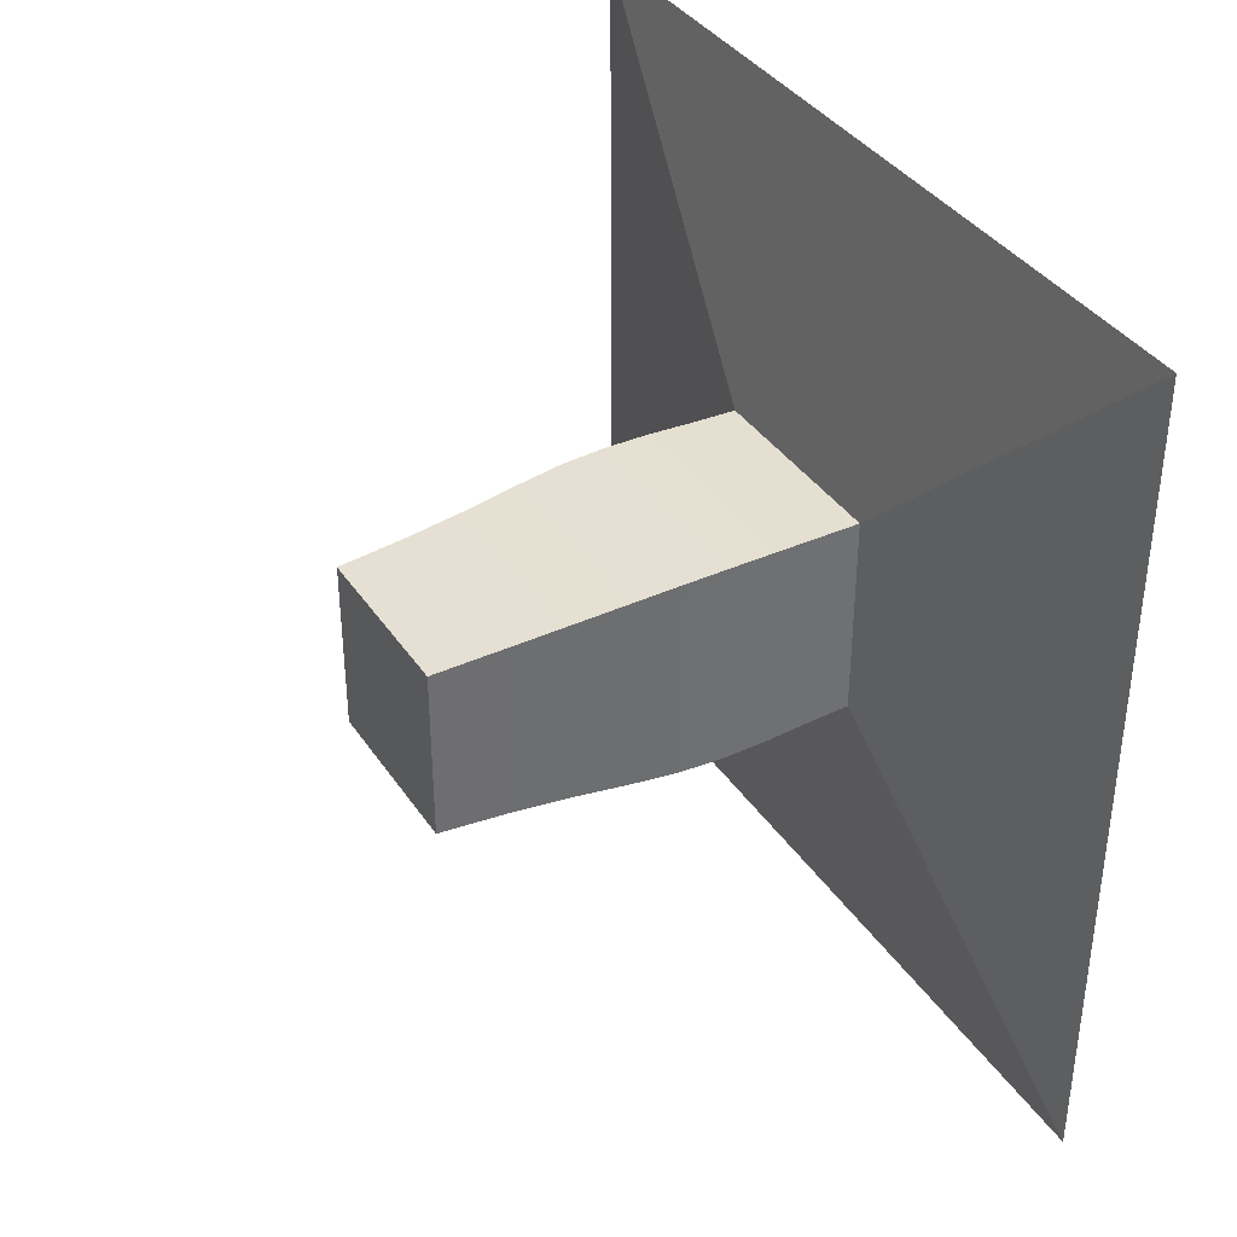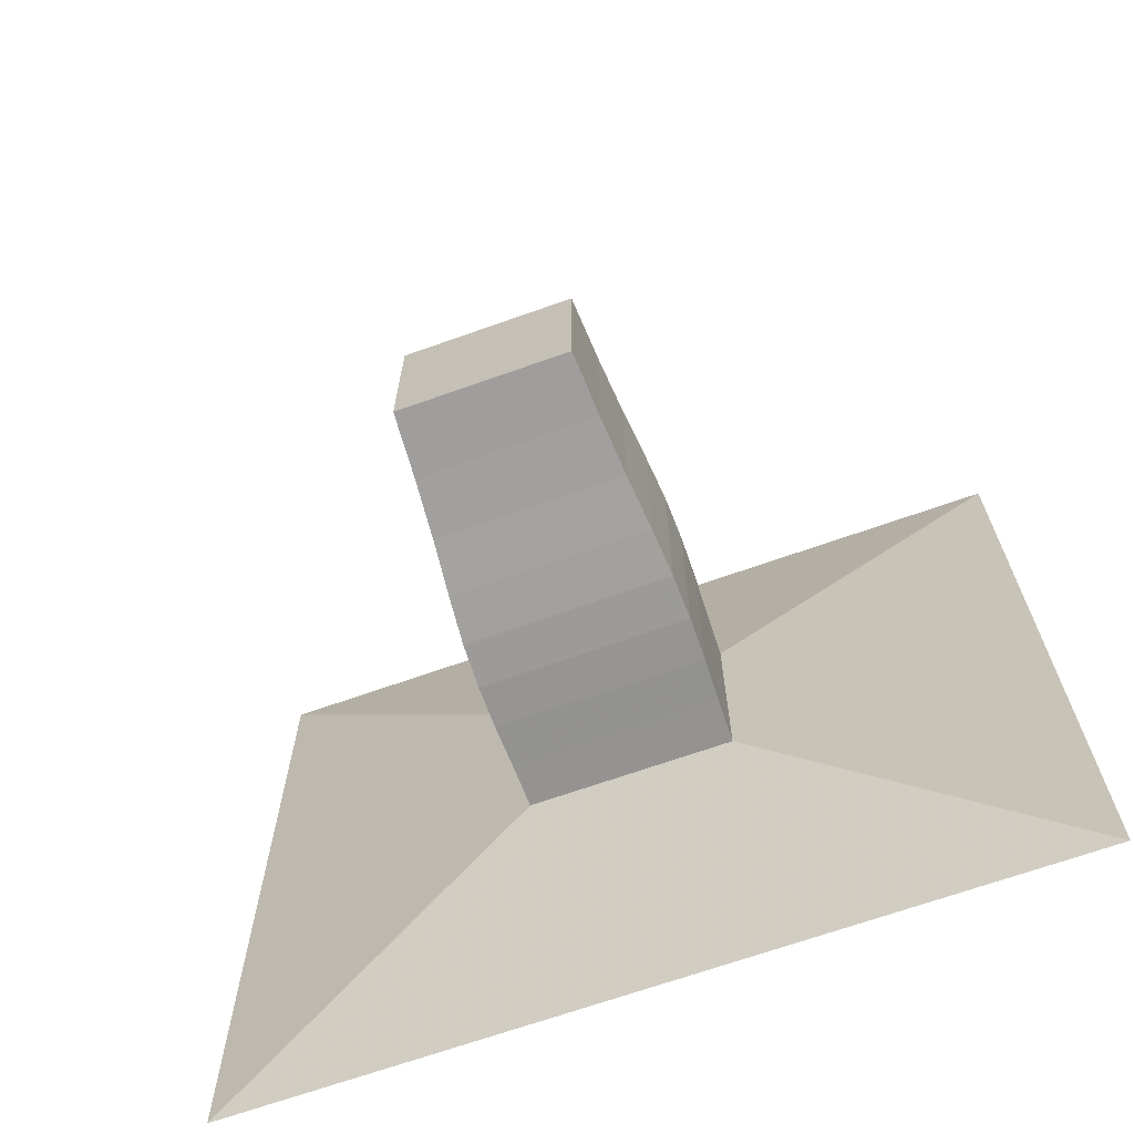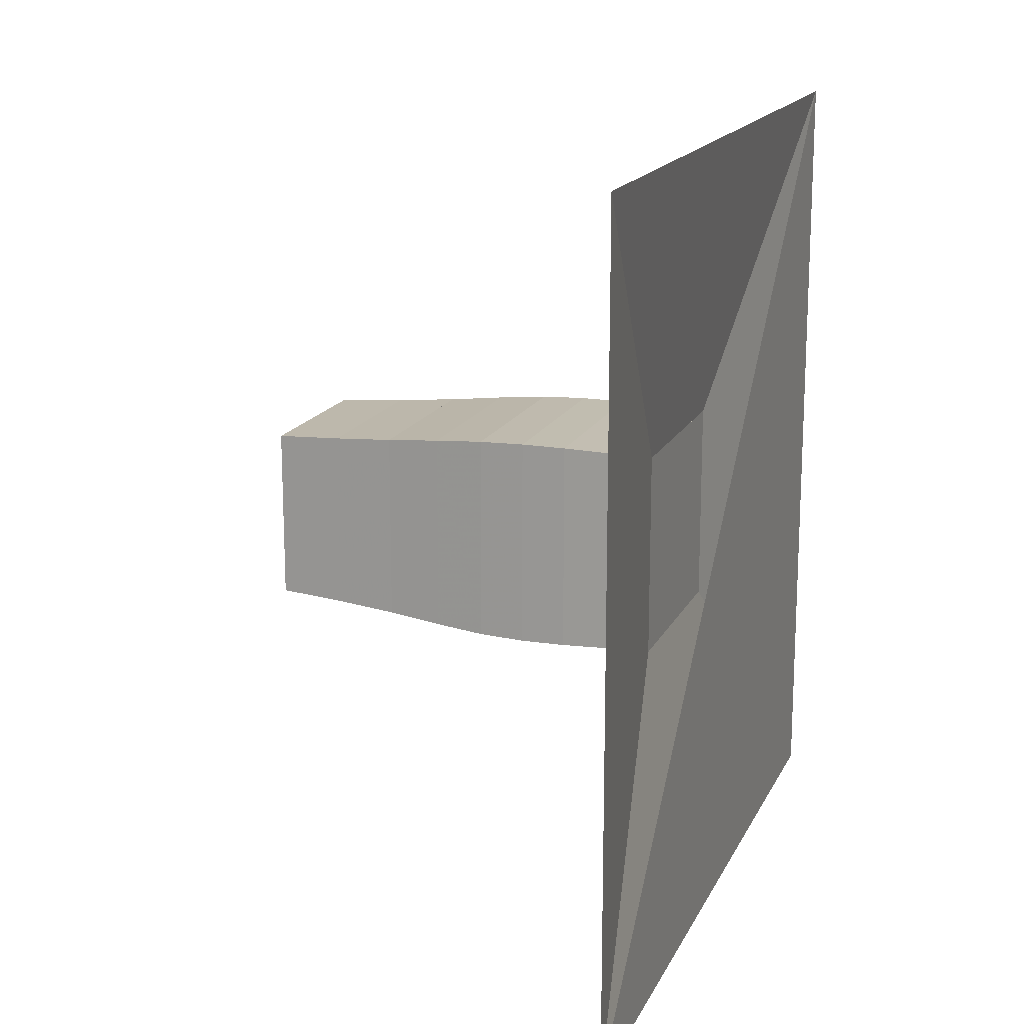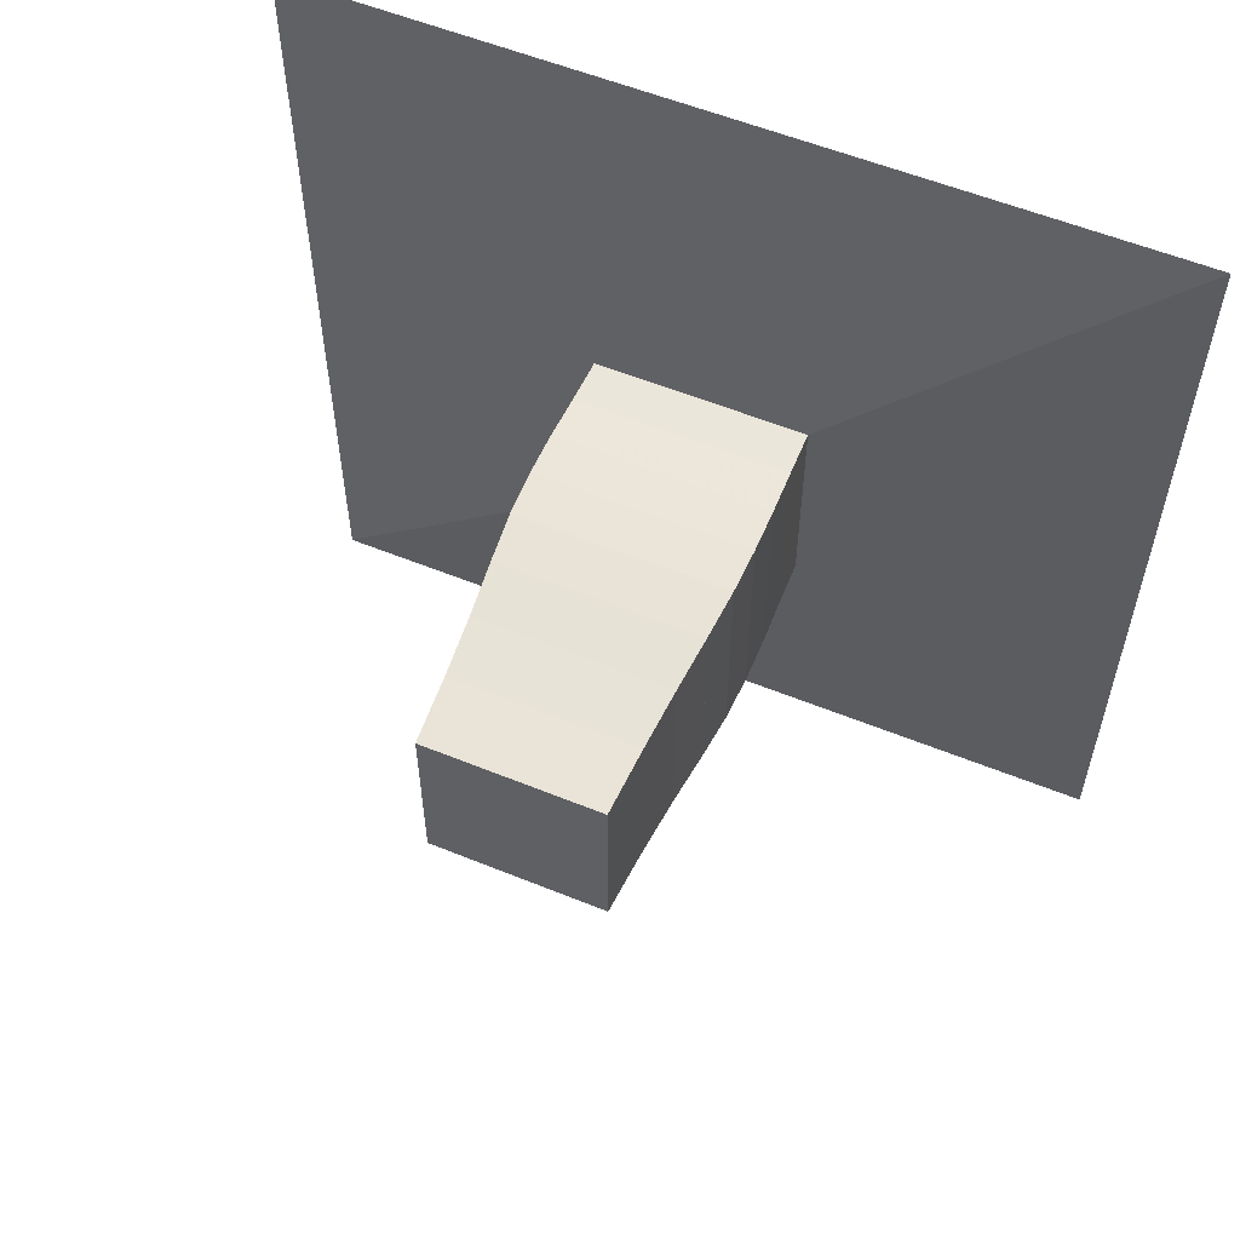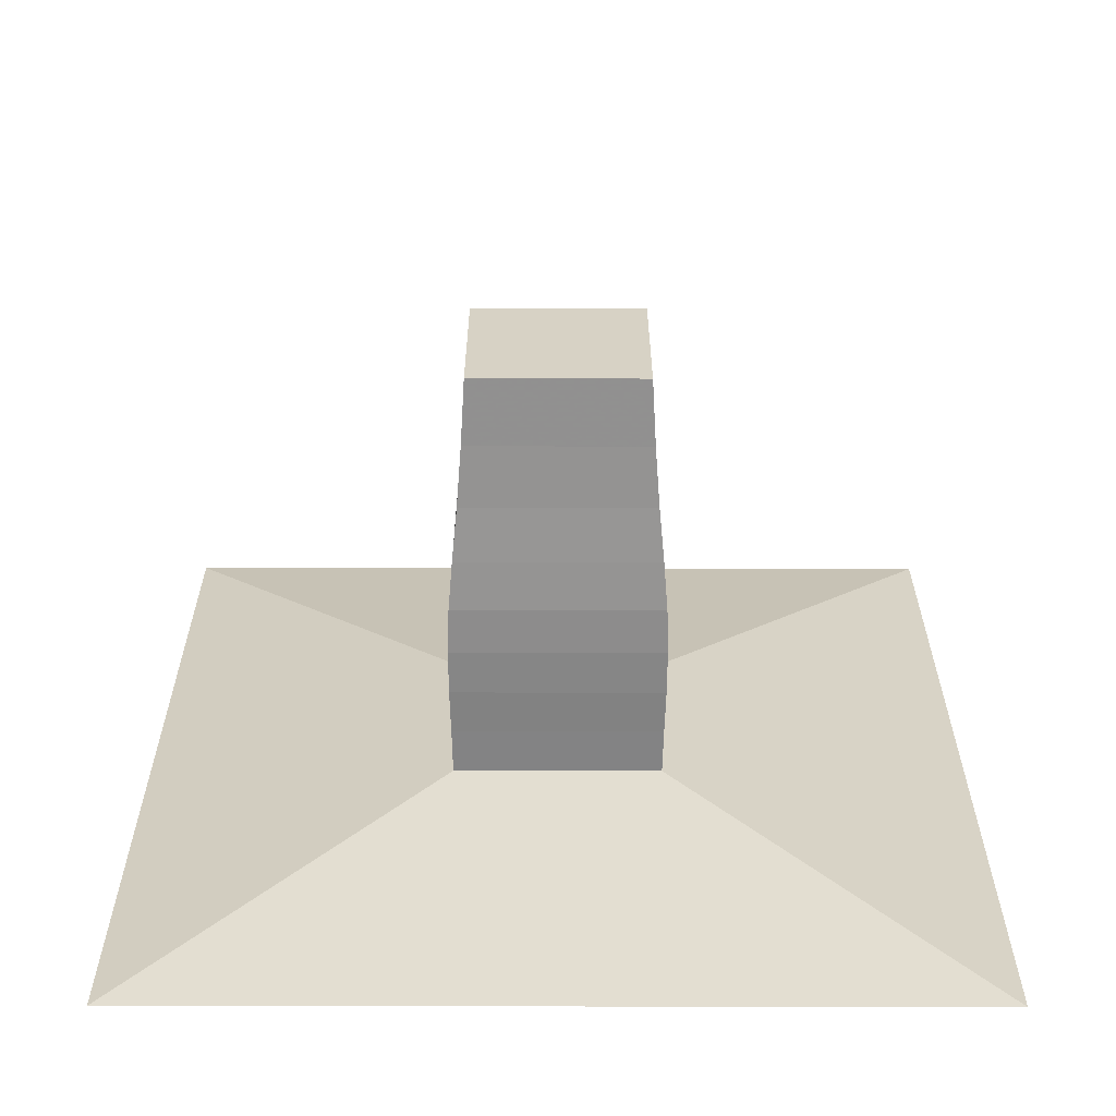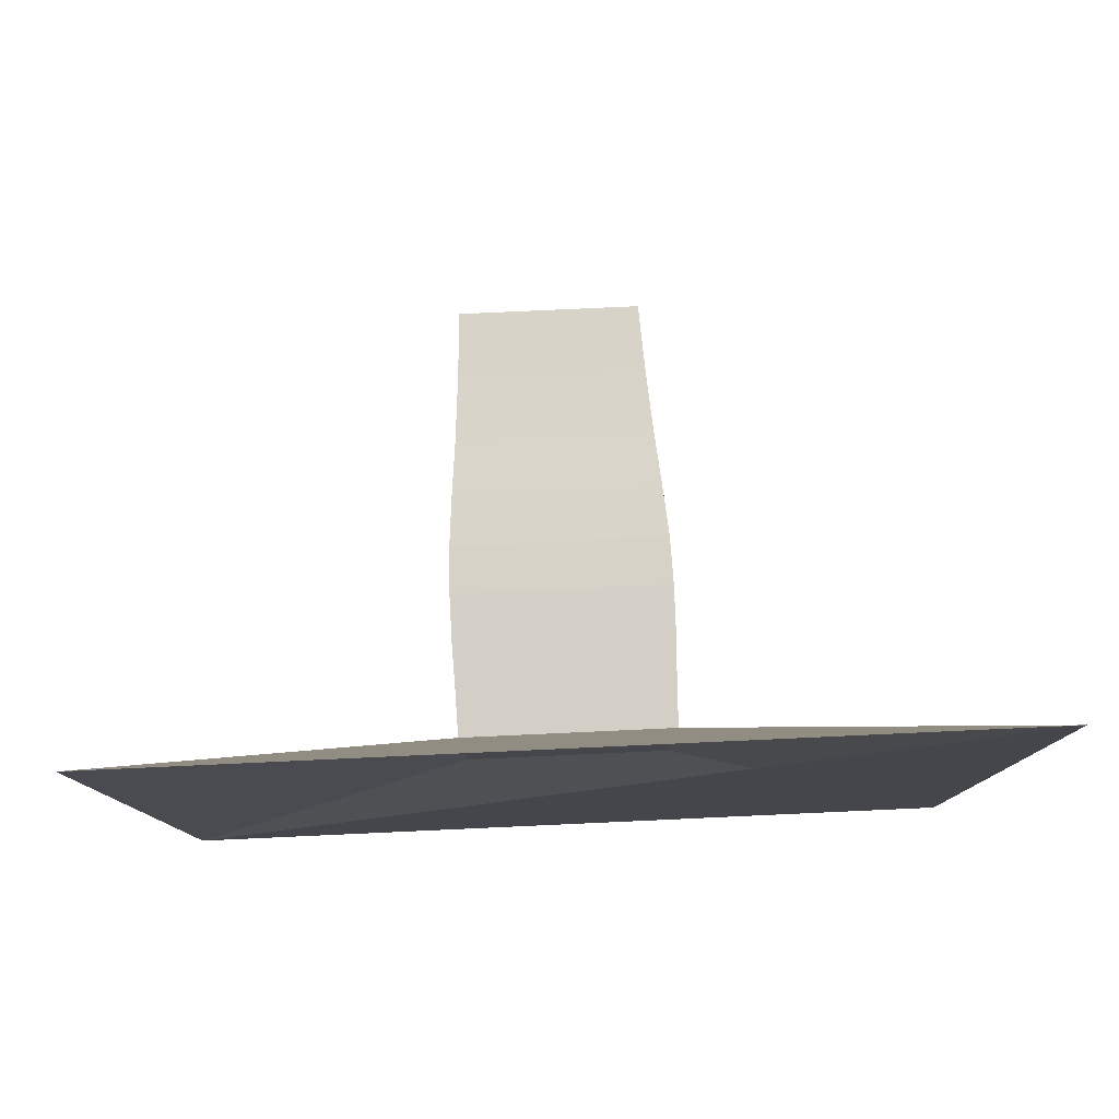
<metadata>
{"format":"obj","ext":"obj","renderer":"f3d","projection":"perspective","resolution":1024,"background":"white","views":[{"elev":37.7,"azim":150.1,"up":"+Z"},{"elev":-68.0,"azim":109.6,"up":"+Y"},{"elev":16.5,"azim":-161.0,"up":"+Z"},{"elev":57.0,"azim":113.0,"up":"+Y"},{"elev":-62.5,"azim":89.9,"up":"+Y"},{"elev":79.7,"azim":-92.6,"up":"+Z"}]}
</metadata>
<code>
v 0 -1 -1
v 0 -1 1
v 0 1 1
v 0 1 -1
v 0.1132 -0.2477 -0.2477
v 0.1132 -0.2477 0.2477
v 0.1132 0.2477 0.2477
v 0.1132 0.2477 -0.2477
v 0.2241 -0.2503 -0.2503
v 0.2241 -0.2503 0.2503
v 0.2241 0.2503 0.2503
v 0.2241 0.2503 -0.2503
v 0.332 -0.2537 -0.2537
v 0.332 -0.2537 0.2537
v 0.332 0.2537 0.2537
v 0.332 0.2537 -0.2537
v 0.4392 -0.2545 -0.2545
v 0.4392 -0.2545 0.2545
v 0.4392 0.2545 0.2545
v 0.4392 0.2545 -0.2545
v 0.5493 -0.251 -0.251
v 0.5493 -0.251 0.251
v 0.5493 0.251 0.251
v 0.5493 0.251 -0.251
v 0.6686 -0.2413 -0.2413
v 0.6686 -0.2413 0.2413
v 0.6686 0.2413 0.2413
v 0.6686 0.2413 -0.2413
v 0.8013 -0.2287 -0.2287
v 0.8013 -0.2287 0.2287
v 0.8013 0.2287 0.2287
v 0.8013 0.2287 -0.2287
v 0.948 -0.2176 -0.2176
v 0.948 -0.2176 0.2176
v 0.948 0.2176 0.2176
v 0.948 0.2176 -0.2176
v 1.108 -0.2083 -0.2083
v 1.108 -0.2083 0.2083
v 1.108 0.2083 0.2083
v 1.108 0.2083 -0.2083
f 1 2 4 5
f 5 6 7 8
f 5 6 2 1
f 6 7 3 2
f 7 8 4 3
f 8 5 1 4
f 9 10 11 12
f 9 10 6 5
f 10 11 7 6
f 11 12 8 7
f 12 9 5 8
f 13 14 15 16
f 13 14 10 9
f 14 15 11 10
f 15 16 12 11
f 16 13 9 12
f 17 18 19 20
f 17 18 14 13
f 18 19 15 14
f 19 20 16 15
f 20 17 13 16
f 21 22 23 24
f 21 22 18 17
f 22 23 19 18
f 23 24 20 19
f 24 21 17 20
f 25 26 27 28
f 25 26 22 21
f 26 27 23 22
f 27 28 24 23
f 28 25 21 24
f 29 30 31 32
f 29 30 26 25
f 30 31 27 26
f 31 32 28 27
f 32 29 25 28
f 33 34 35 36
f 33 34 30 29
f 34 35 31 30
f 35 36 32 31
f 36 33 29 32
f 37 38 39 40
f 37 38 34 33
f 38 39 35 34
f 39 40 36 35
f 40 37 33 36

</code>
